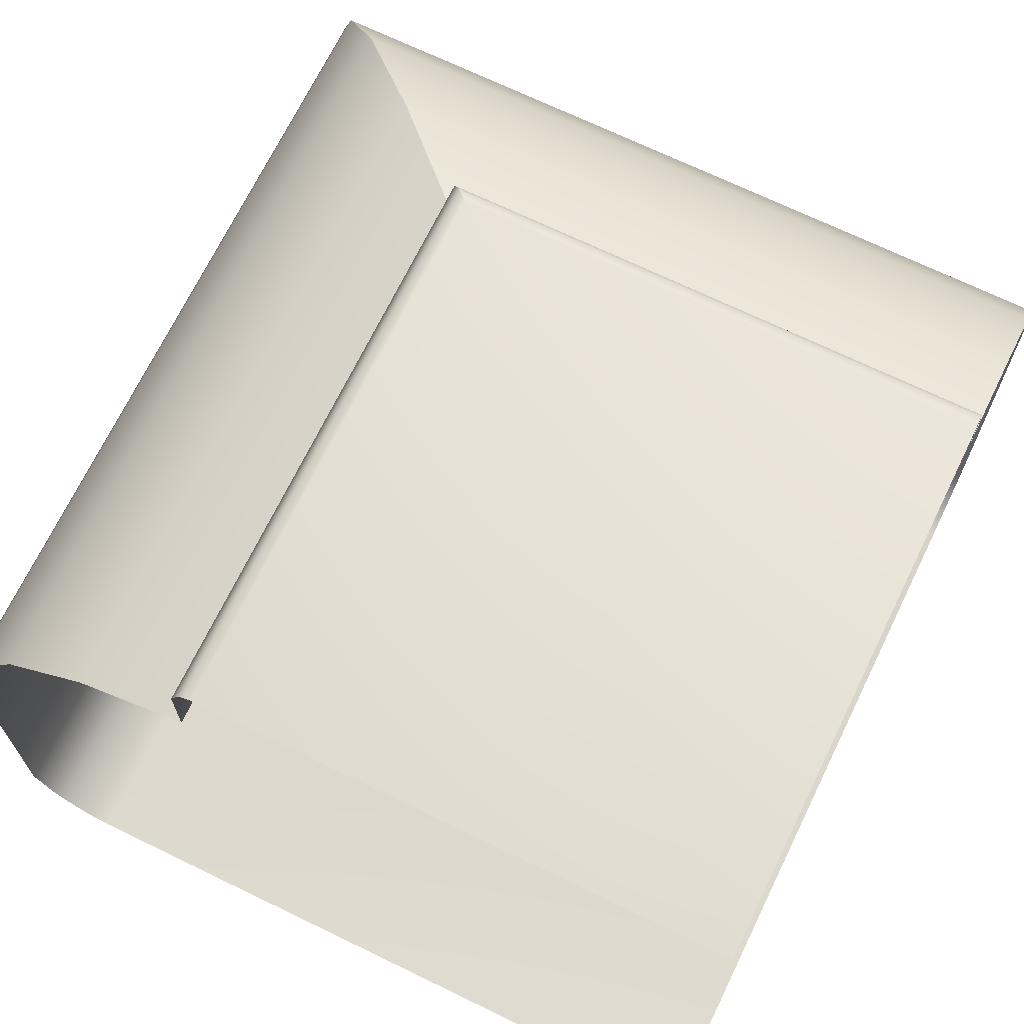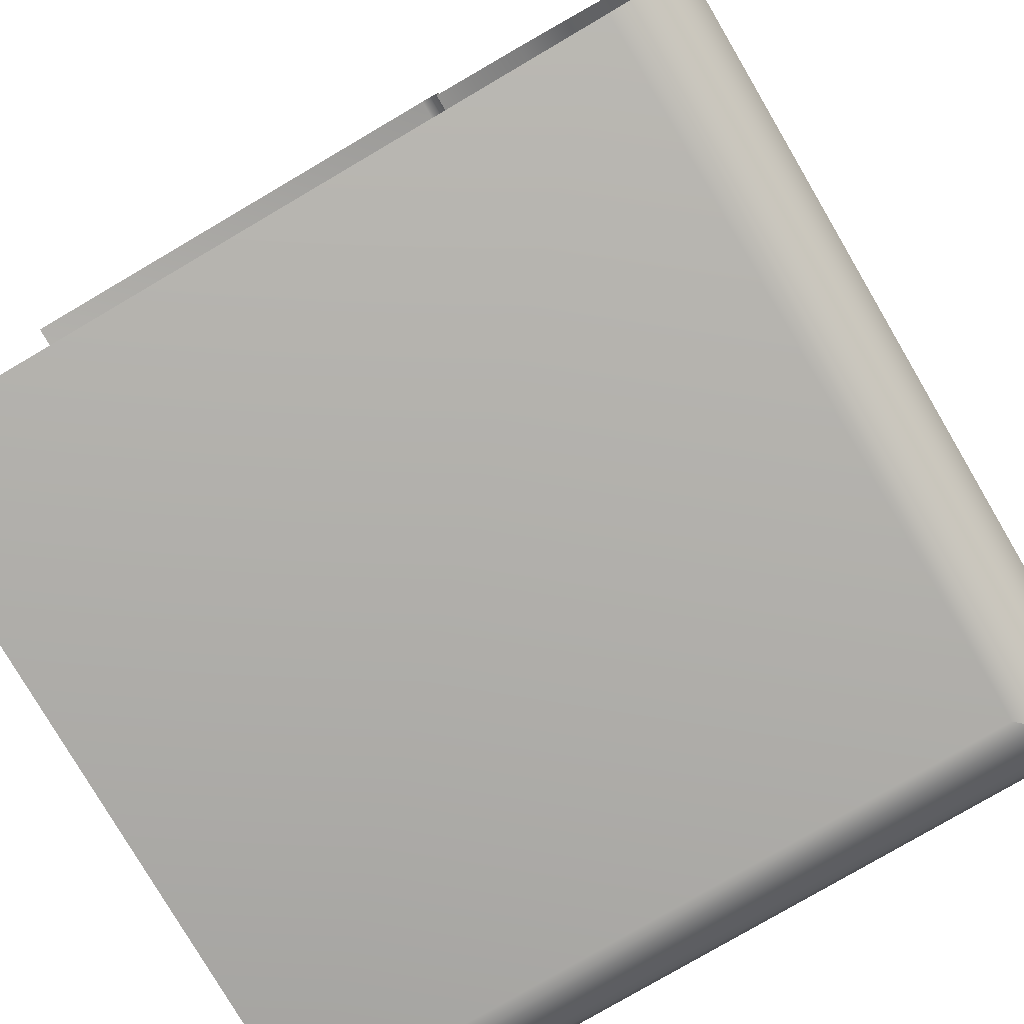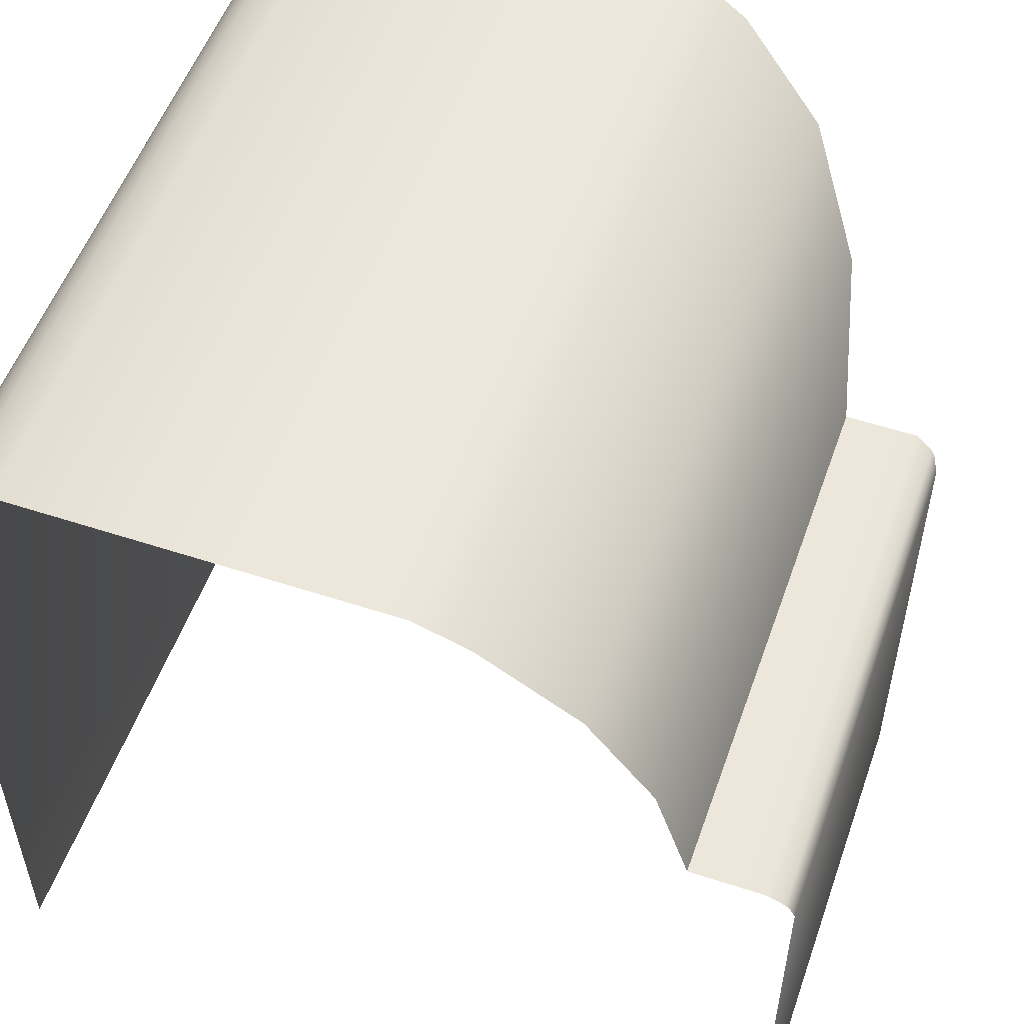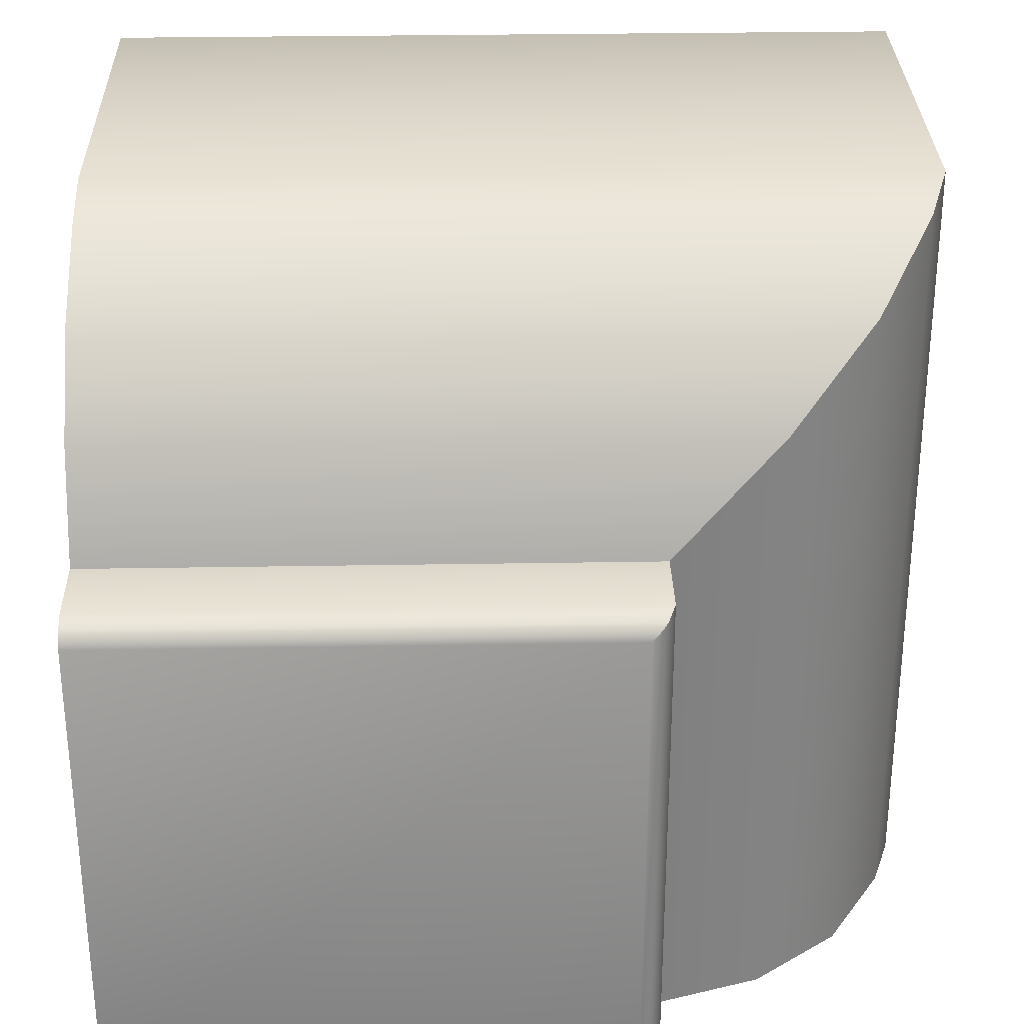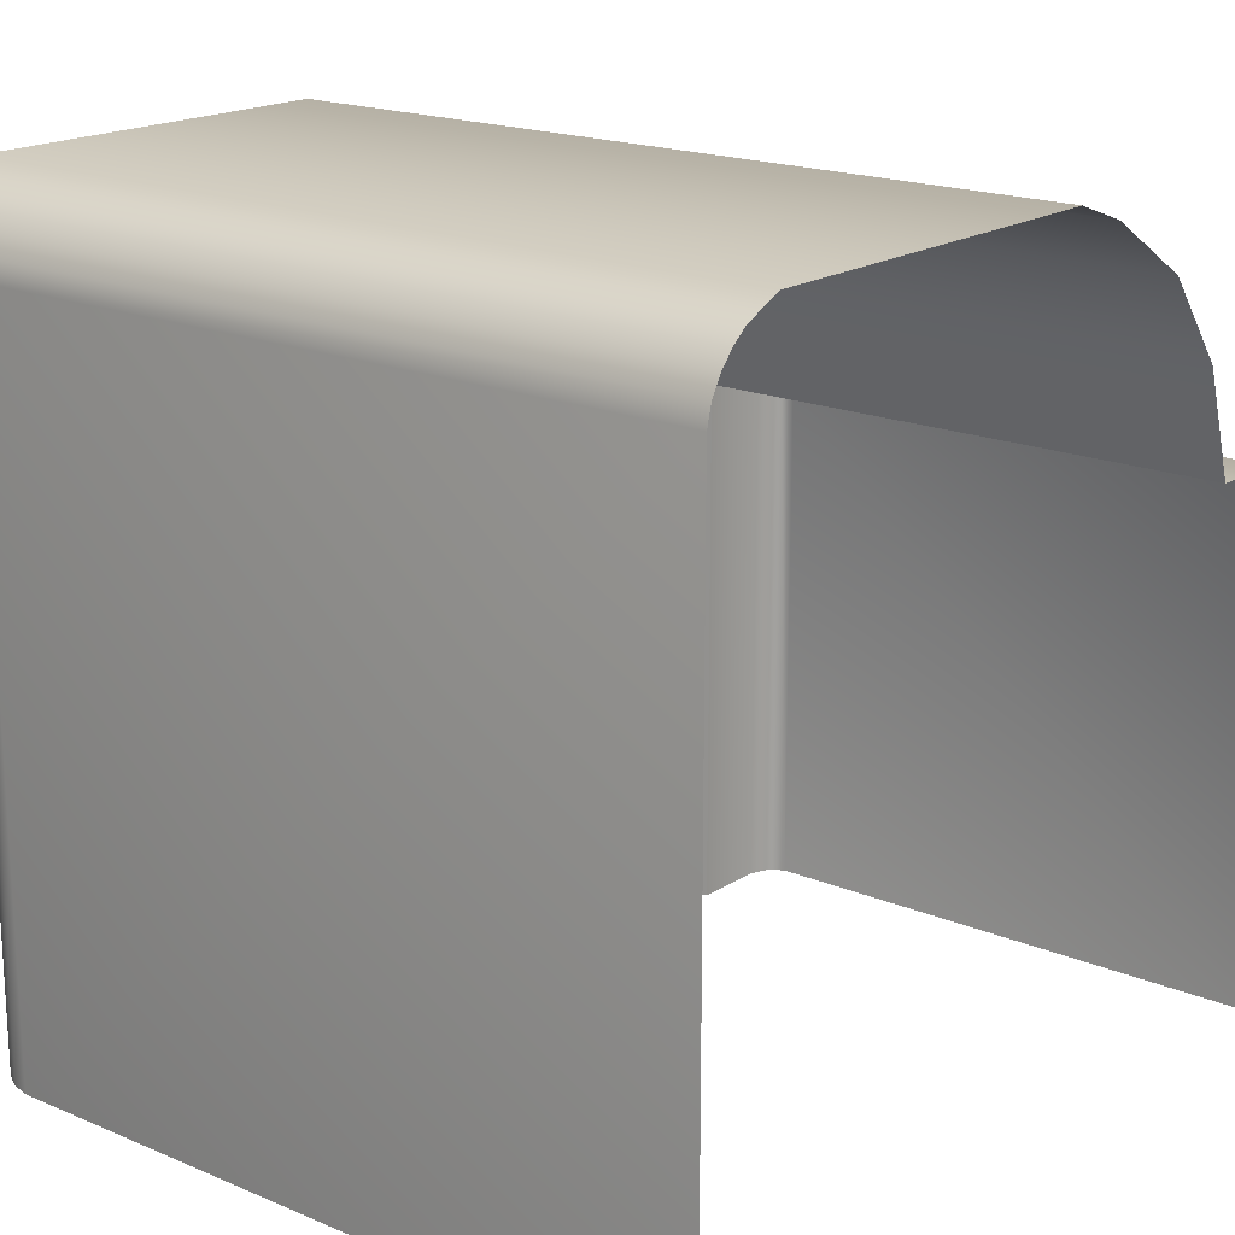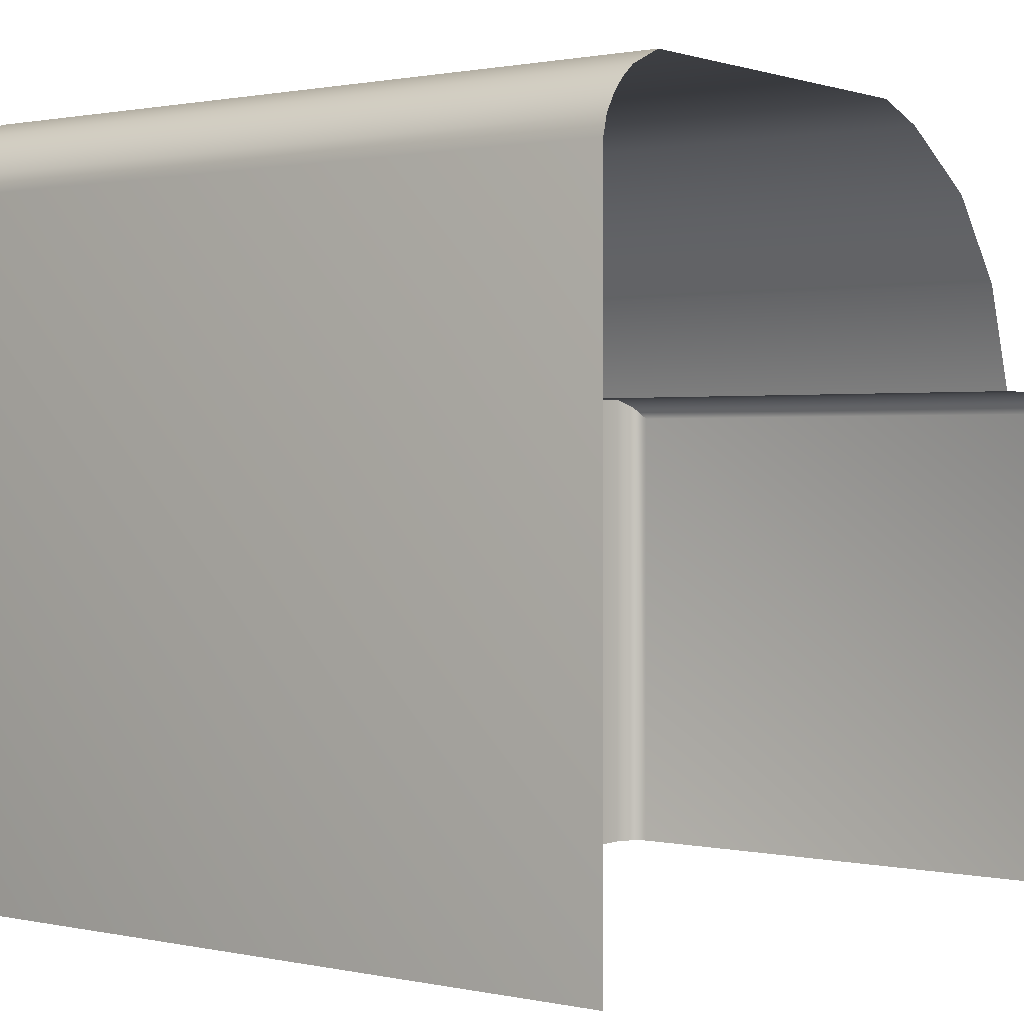
<metadata>
{"format":"obj","ext":"obj","renderer":"f3d","projection":"perspective","resolution":1024,"background":"white","views":[{"elev":69.5,"azim":-64.1,"up":"+Z"},{"elev":-78.7,"azim":30.4,"up":"+Z"},{"elev":53.7,"azim":-70.7,"up":"+Y"},{"elev":30.2,"azim":-1.4,"up":"+Y"},{"elev":18.2,"azim":-140.8,"up":"+Y"},{"elev":1.1,"azim":-142.4,"up":"+Y"}]}
</metadata>
<code>
o DF_41_TR1/DF_41_TR/mesh23/mesh23-geometry#mesh23-geometry
v 0.1205 0.6515 0.5659
v 0.1522 0.6208 0.5659
v 0.1205 0.6208 0.5659
v 0.1522 0.6515 0.5659
v 0.1205 0.6524 0.5661
v 0.153 0.6208 0.5661
v 0.153 0.6524 0.5661
v 0.1205 0.6531 0.5666
v 0.1538 0.6208 0.5666
v 0.1538 0.6531 0.5666
v 0.1205 0.6538 0.5671
v 0.1544 0.6208 0.5671
v 0.1544 0.6538 0.5671
v 0.1549 0.6543 0.5677
v 0.1205 0.6543 0.5677
v 0.1549 0.6208 0.5677
v 0.1557 0.655 0.5693
v 0.1205 0.655 0.5693
v 0.1557 0.6208 0.5693
v 0.1557 0.655 0.5858
v 0.1205 0.655 0.5858
v 0.1557 0.6208 0.5858
v 0.1548 0.6542 0.5883
v 0.1205 0.6542 0.5883
v 0.1548 0.6208 0.5883
v 0.1523 0.6516 0.5924
v 0.1205 0.6516 0.5924
v 0.1523 0.6208 0.5924
v 0.1205 0.6479 0.5953
v 0.1486 0.6208 0.5953
v 0.1486 0.6479 0.5953
v 0.1205 0.6433 0.5967
v 0.1439 0.6208 0.5967
v 0.1439 0.6433 0.5967
v 0.1439 0.6433 0.5999
v 0.1205 0.6433 0.5999
v 0.1439 0.6208 0.5999
v 0.1436 0.643 0.6007
v 0.1205 0.643 0.6007
v 0.1436 0.6208 0.6007
v 0.1434 0.6428 0.6009
v 0.1205 0.6428 0.6009
v 0.1434 0.6208 0.6009
v 0.1205 0.6423 0.6011
v 0.143 0.6208 0.6011
v 0.143 0.6423 0.6011
v 0.1205 0.6208 0.6011
f 1 2 3
f 2 1 4
f 5 4 1
f 4 6 2
f 4 5 7
f 6 4 7
f 8 7 5
f 7 9 6
f 7 8 10
f 9 7 10
f 11 10 8
f 10 12 9
f 10 11 13
f 12 10 13
f 11 14 13
f 14 12 13
f 14 11 15
f 12 14 16
f 15 17 14
f 17 16 14
f 17 15 18
f 16 17 19
f 18 20 17
f 20 19 17
f 20 18 21
f 19 20 22
f 21 23 20
f 23 22 20
f 23 21 24
f 22 23 25
f 24 26 23
f 26 25 23
f 26 24 27
f 25 26 28
f 29 26 27
f 26 30 28
f 26 29 31
f 30 26 31
f 32 31 29
f 31 33 30
f 31 32 34
f 33 31 34
f 32 35 34
f 35 33 34
f 35 32 36
f 33 35 37
f 36 38 35
f 38 37 35
f 38 36 39
f 37 38 40
f 39 41 38
f 41 40 38
f 41 39 42
f 40 41 43
f 44 41 42
f 41 45 43
f 41 44 46
f 45 41 46
f 47 46 44
f 46 47 45
f 3 2 1
f 4 1 2
f 1 4 5
f 2 6 4
f 7 5 4
f 7 4 6
f 5 7 8
f 6 9 7
f 10 8 7
f 10 7 9
f 8 10 11
f 9 12 10
f 13 11 10
f 13 10 12
f 13 14 11
f 13 12 14
f 15 11 14
f 16 14 12
f 14 17 15
f 14 16 17
f 18 15 17
f 19 17 16
f 17 20 18
f 17 19 20
f 21 18 20
f 22 20 19
f 20 23 21
f 20 22 23
f 24 21 23
f 25 23 22
f 23 26 24
f 23 25 26
f 27 24 26
f 28 26 25
f 27 26 29
f 28 30 26
f 31 29 26
f 31 26 30
f 29 31 32
f 30 33 31
f 34 32 31
f 34 31 33
f 34 35 32
f 34 33 35
f 36 32 35
f 37 35 33
f 35 38 36
f 35 37 38
f 39 36 38
f 40 38 37
f 38 41 39
f 38 40 41
f 42 39 41
f 43 41 40
f 42 41 44
f 43 45 41
f 46 44 41
f 46 41 45
f 44 46 47
f 45 47 46

</code>
